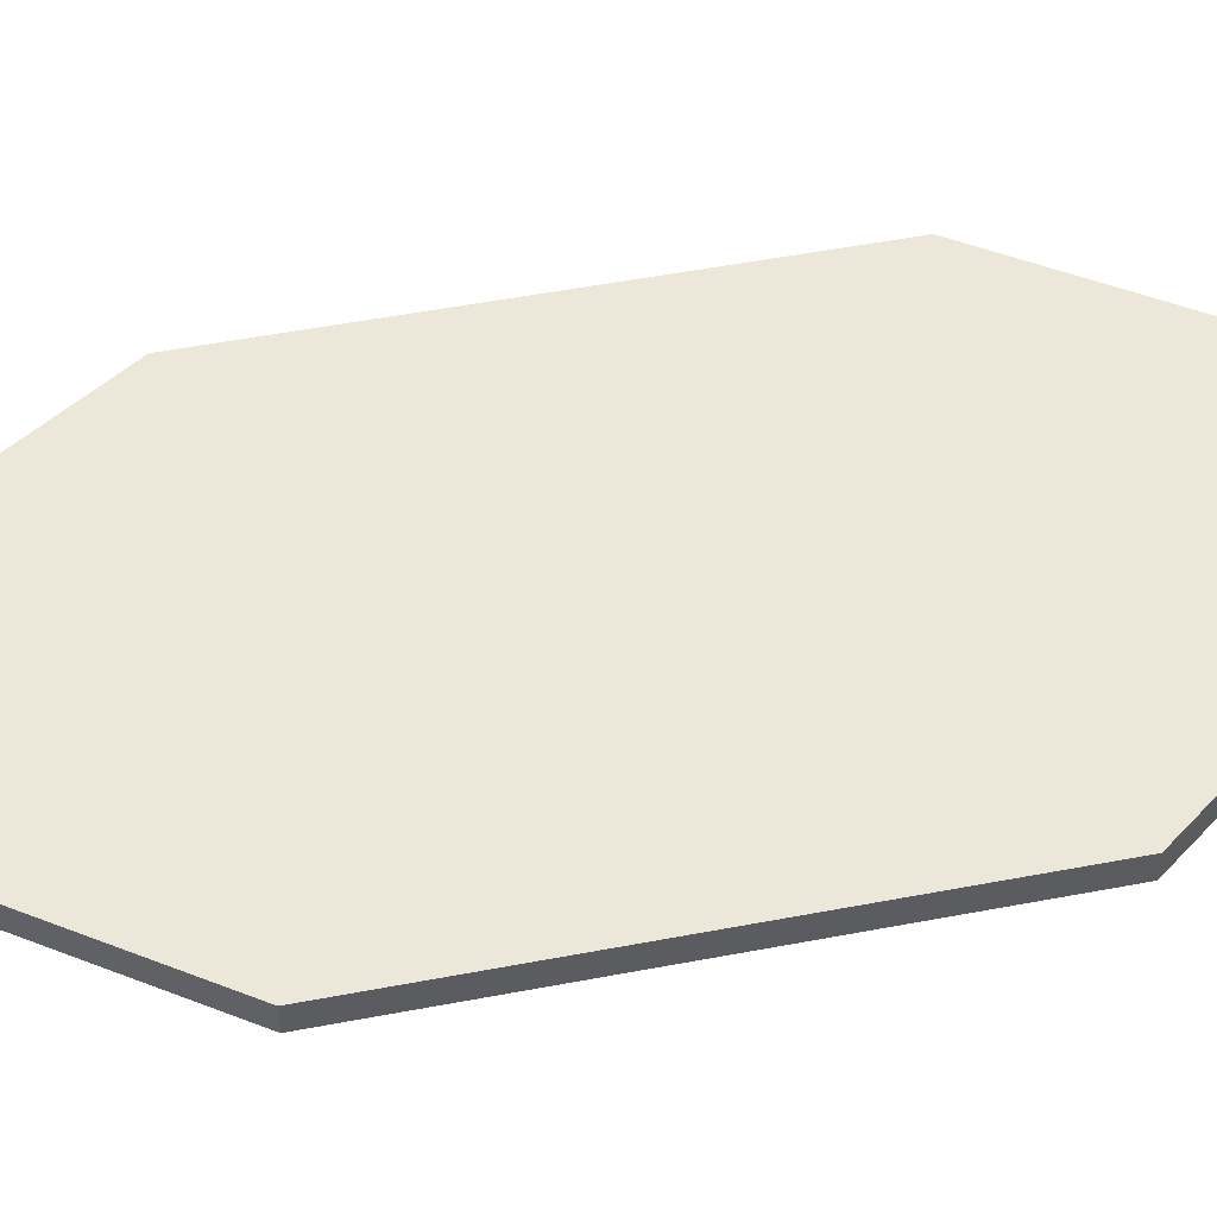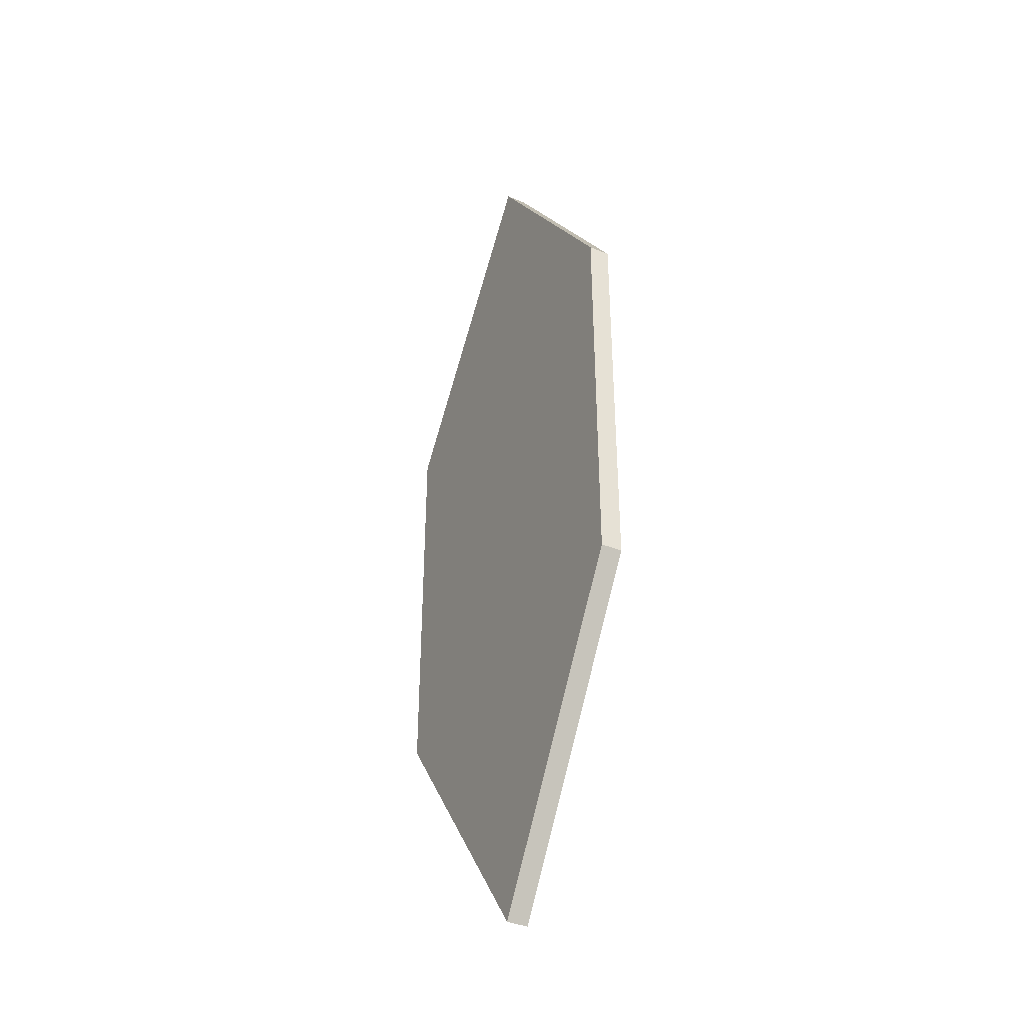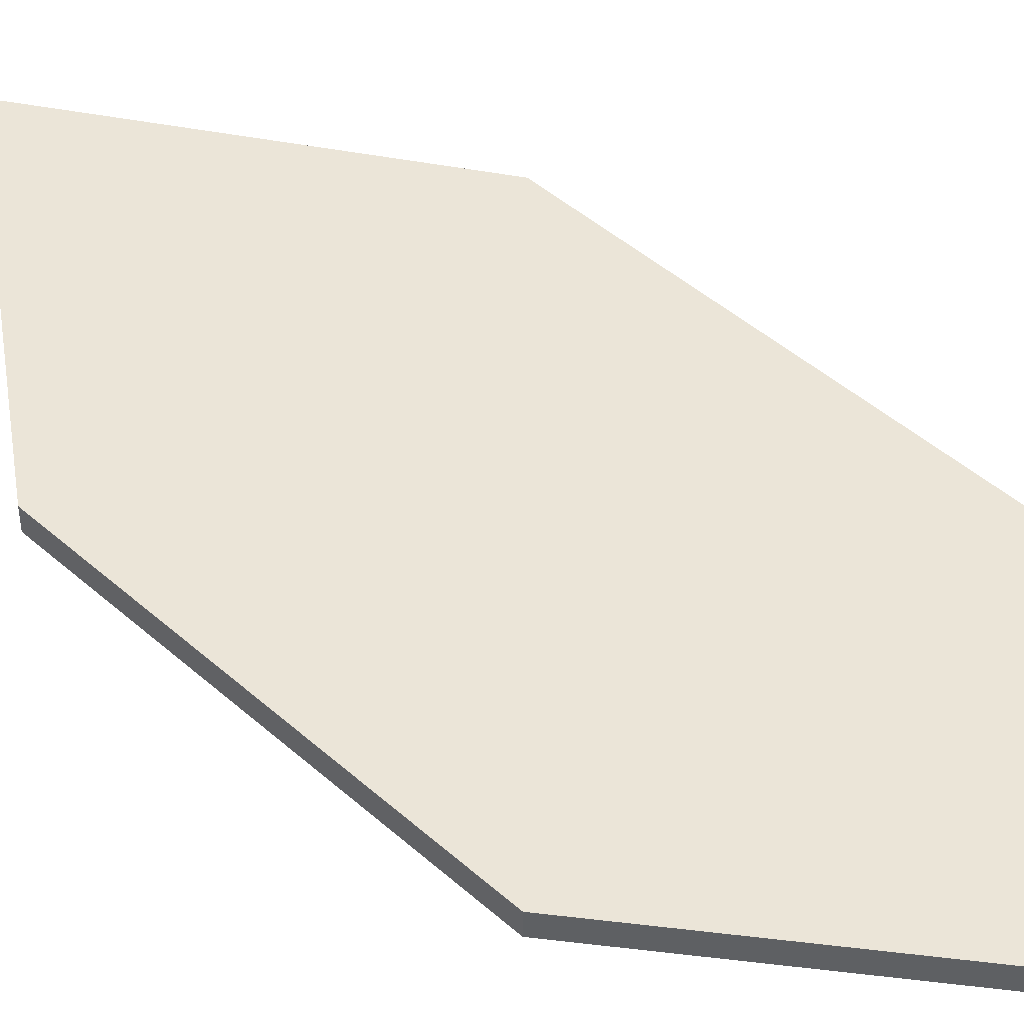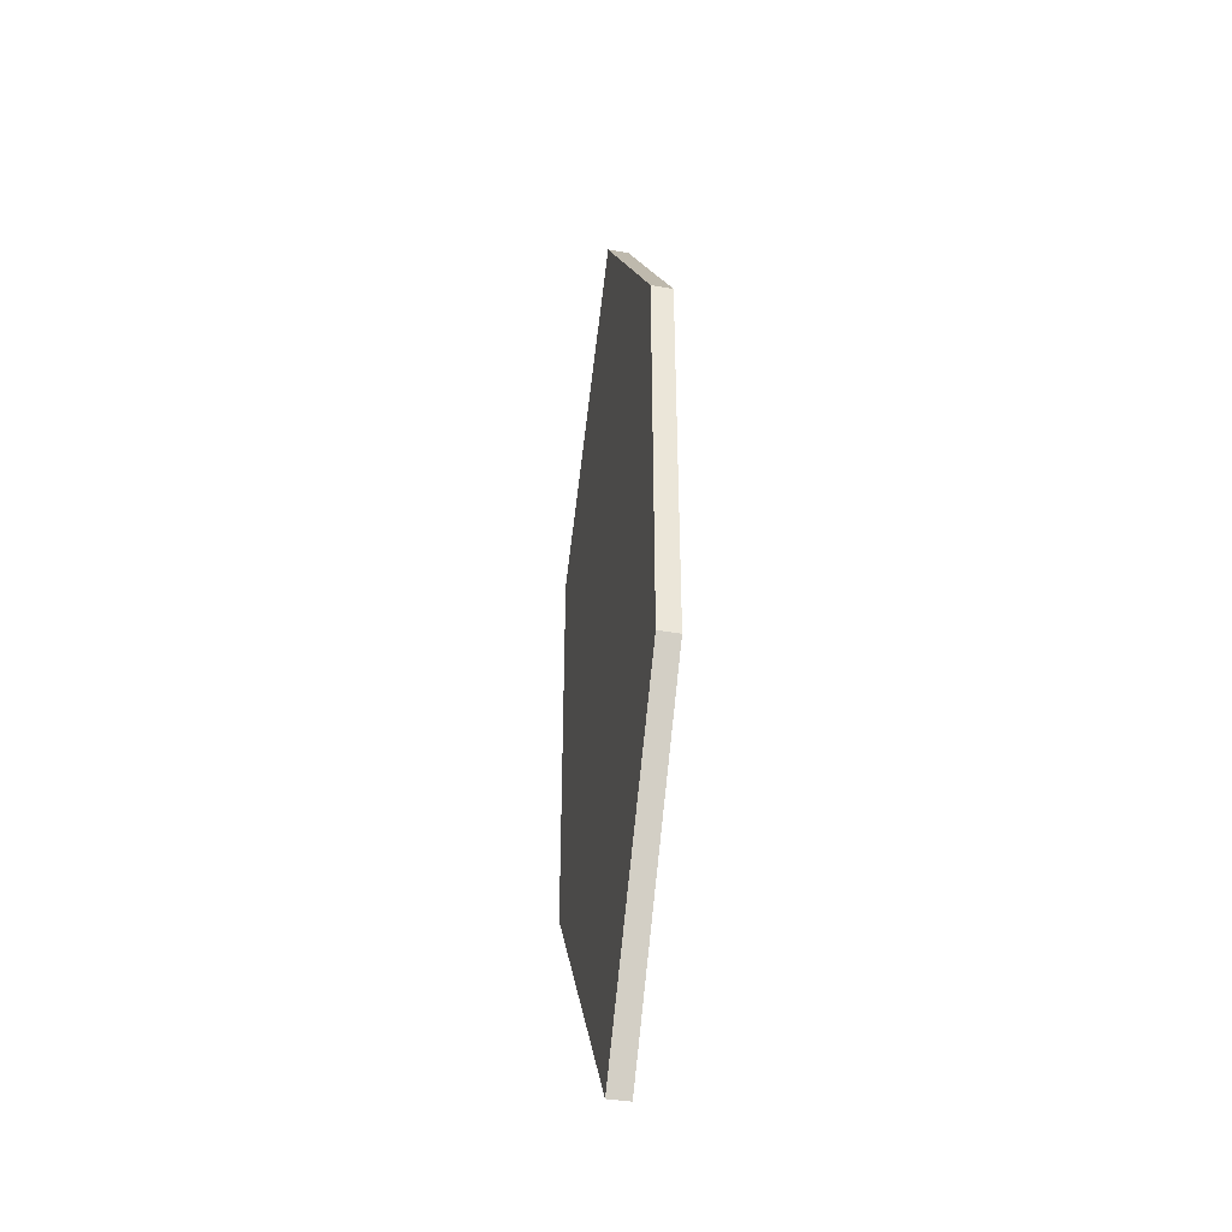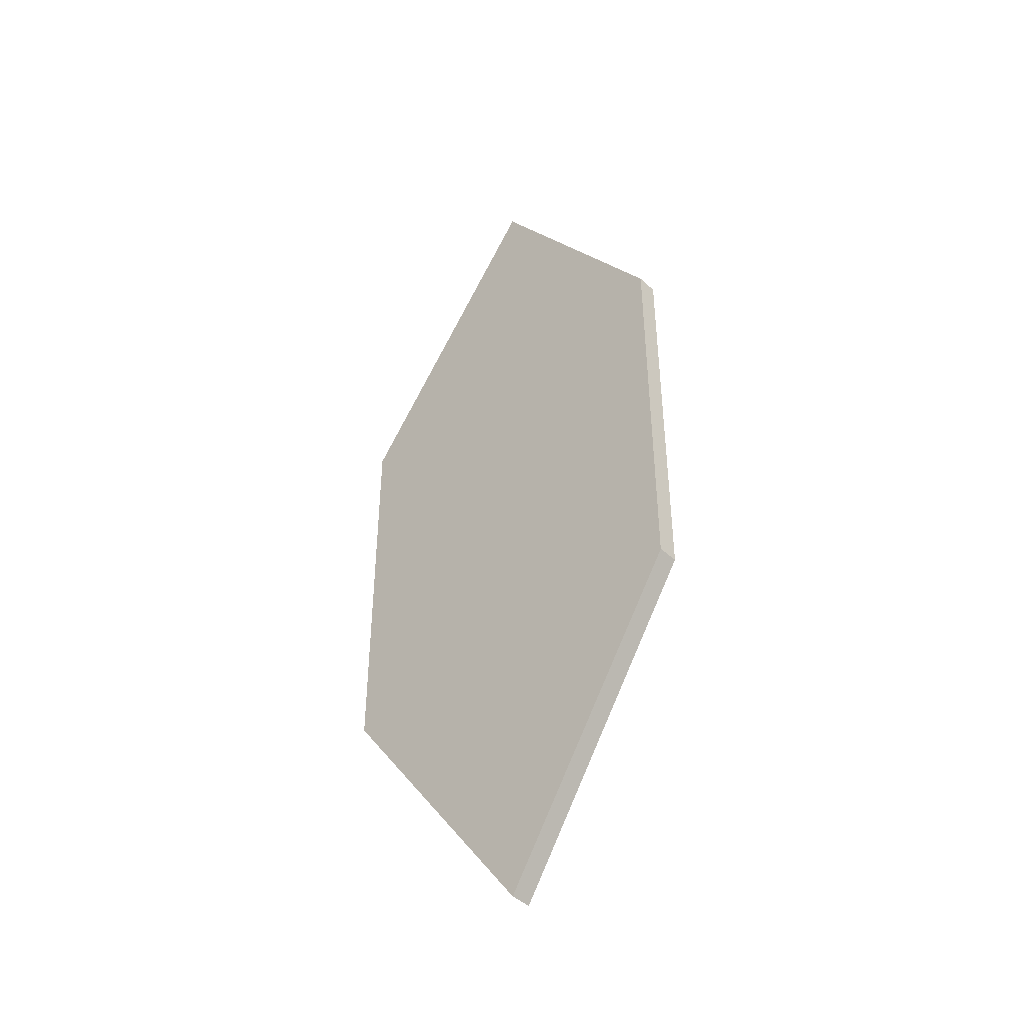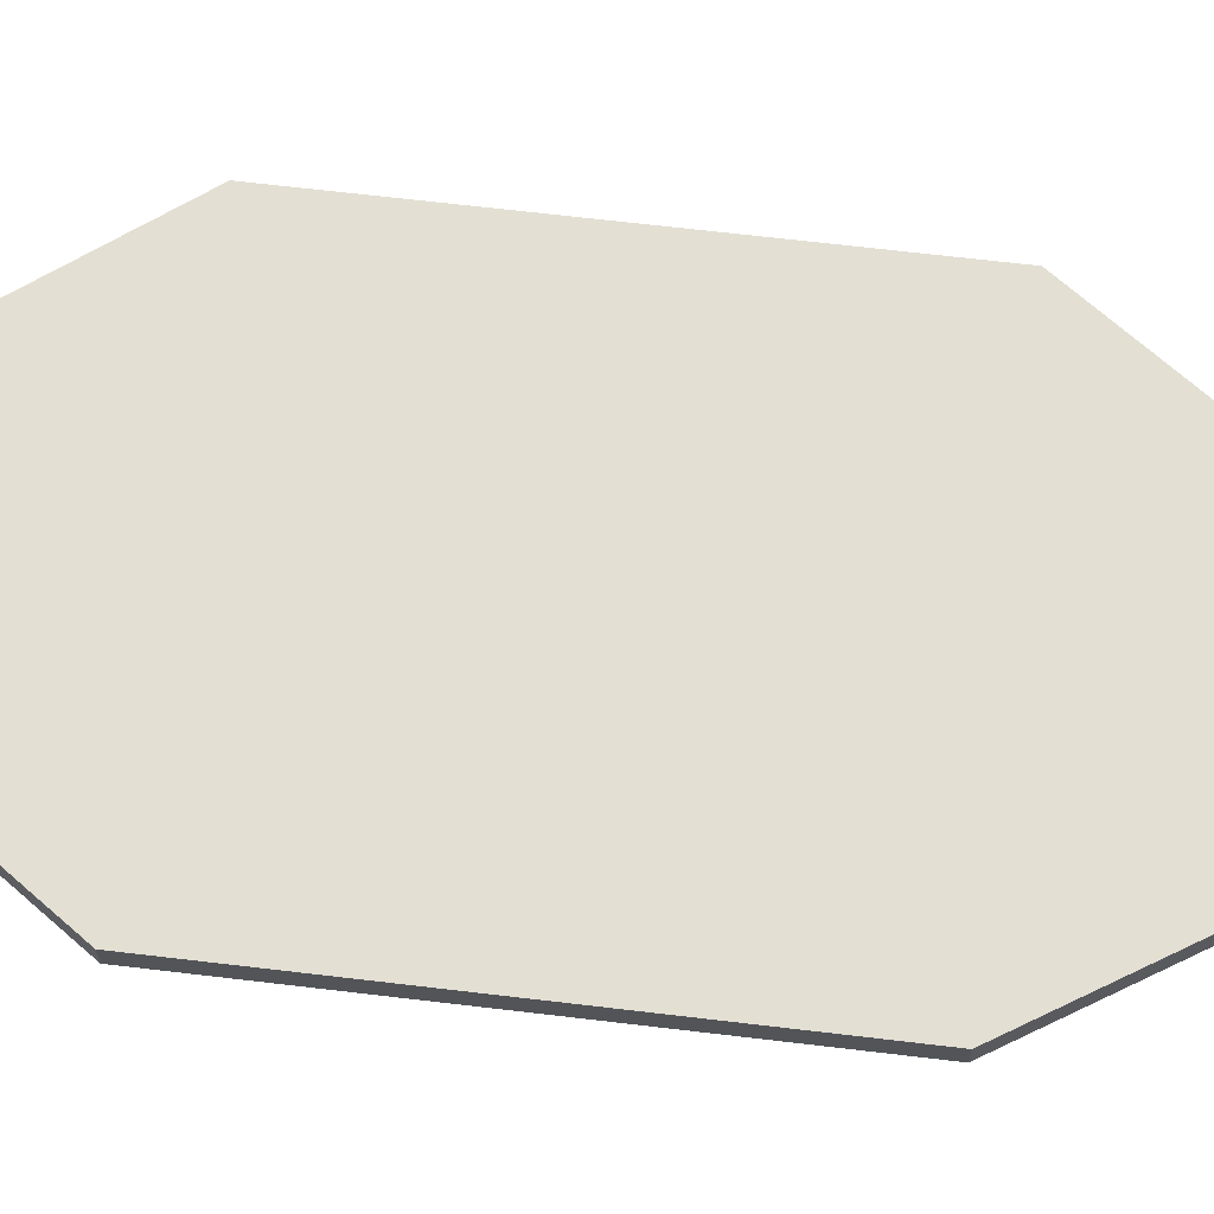
<metadata>
{"format":"obj","ext":"obj","renderer":"f3d","projection":"perspective","resolution":1024,"background":"white","views":[{"elev":49.8,"azim":78.0,"up":"+Z"},{"elev":-39.6,"azim":-117.3,"up":"+Y"},{"elev":45.8,"azim":135.4,"up":"+Z"},{"elev":-41.5,"azim":-101.6,"up":"+Y"},{"elev":-44.4,"azim":-136.8,"up":"+Y"},{"elev":66.9,"azim":-83.2,"up":"+Z"}]}
</metadata>
<code>
o flexhinge-05mmx10mm-pointed-plain.obj
g default
v 10.5 12 9.975e-05
v 6 5.5 9.975e-05
v 6 -4 9.975e-05
v 10.5 -11 9.975e-05
v 15.5 -4 9.975e-05
v 15.5 5.5 9.975e-05
v 10.5 12 0.4901
v 6 5.5 0.4901
v 6 -4 0.4901
v 10.5 -11 0.4901
v 15.5 -4 0.4901
v 15.5 5.5 0.4901
g Default
f 6 7 12
f 1 7 6
f 7 2 8
f 7 1 2
f 8 3 9
f 8 2 3
f 9 4 10
f 9 3 4
f 4 11 10
f 5 11 4
f 5 12 11
f 6 12 5
f 1 6 2
f 2 6 3
f 3 5 4
f 6 5 3
f 12 7 8
f 12 8 11
f 11 9 10
f 11 8 9

</code>
